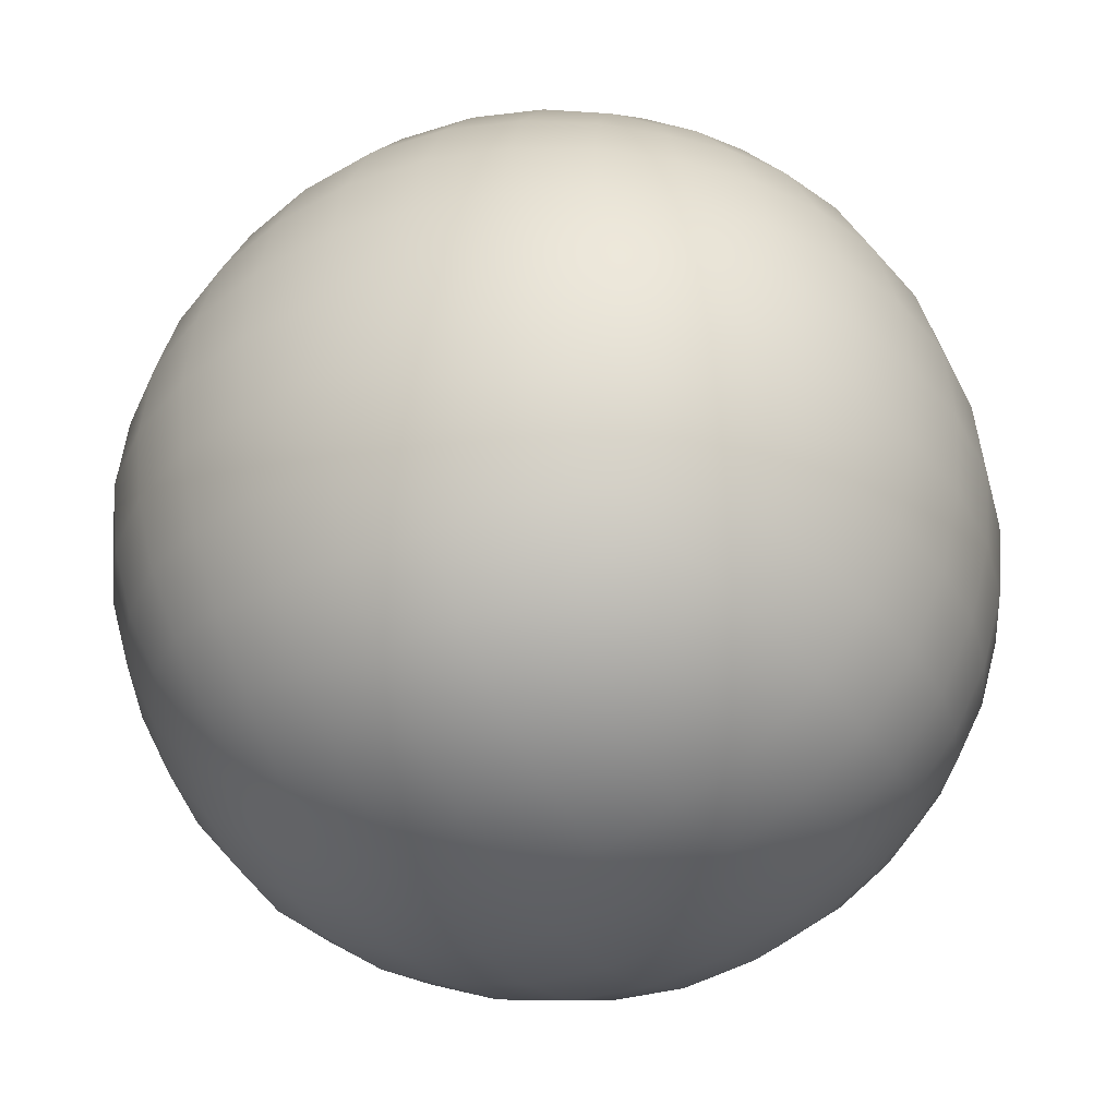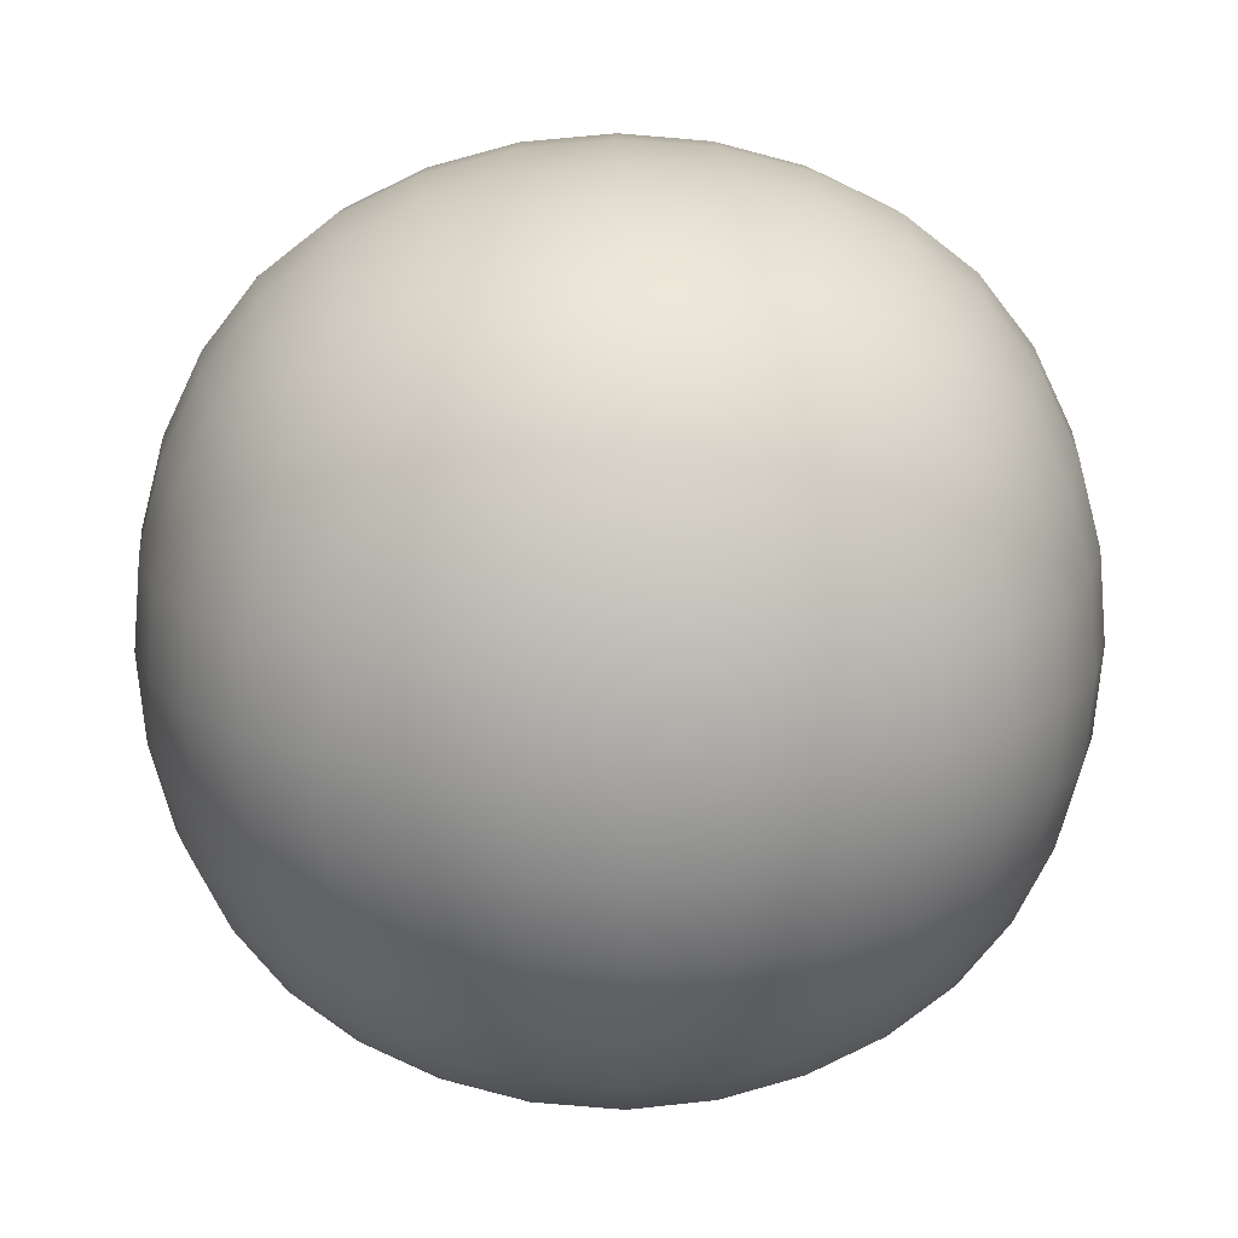
<metadata>
{"format":"obj","ext":"obj","renderer":"f3d","projection":"perspective","resolution":1024,"background":"white","views":[{"elev":-38.1,"azim":-60.3,"up":"+Z"},{"elev":17.0,"azim":-91.4,"up":"+Y"}]}
</metadata>
<code>
v  -1003 -1003 1003
v  -839.8 -1080 1080
v  -868.3 -1236 868.3
v  -1080 -1080 839.8
v  -595.2 -1159 1159
v  -609.9 -1343 919.7
v  -637.9 -1475 637.9
v  -919.7 -1343 609.9
v  -1159 -1159 595.2
v  0 -1236 1236
v  0 -1438 976.8
v  -314.2 -1413 959.6
v  -308.2 -1214 1214
v  0 -1582 675
v  -326.4 -1555 663.1
v  0 -1698 -0
v  -344.6 -1669 -0
v  -338.5 -1641 338.5
v  0 -1669 344.6
v  -675 -1582 -0
v  -663.1 -1555 326.4
v  -1236 -1236 -0
v  -1214 -1214 308.2
v  -959.6 -1413 314.2
v  -976.8 -1438 -0
v  1003 -1003 1003
v  1080 -1080 839.8
v  868.3 -1236 868.3
v  839.8 -1080 1080
v  1159 -1159 595.2
v  919.7 -1343 609.9
v  637.9 -1475 637.9
v  609.9 -1343 919.7
v  595.2 -1159 1159
v  1236 -1236 -0
v  976.8 -1438 -0
v  959.6 -1413 314.2
v  1214 -1214 308.2
v  675 -1582 -0
v  663.1 -1555 326.4
v  338.5 -1641 338.5
v  344.6 -1669 -0
v  326.4 -1555 663.1
v  308.2 -1214 1214
v  314.2 -1413 959.6
v  1003 -1003 -1003
v  839.8 -1080 -1080
v  868.3 -1236 -868.3
v  1080 -1080 -839.8
v  595.2 -1159 -1159
v  609.9 -1343 -919.7
v  637.9 -1475 -637.9
v  919.7 -1343 -609.9
v  1159 -1159 -595.2
v  0 -1236 -1236
v  0 -1438 -976.8
v  314.2 -1413 -959.6
v  308.2 -1214 -1214
v  0 -1582 -675
v  326.4 -1555 -663.1
v  338.5 -1641 -338.5
v  0 -1669 -344.6
v  663.1 -1555 -326.4
v  1214 -1214 -308.2
v  959.6 -1413 -314.2
v  -1003 -1003 -1003
v  -1080 -1080 -839.8
v  -868.3 -1236 -868.3
v  -839.8 -1080 -1080
v  -1159 -1159 -595.2
v  -919.7 -1343 -609.9
v  -637.9 -1475 -637.9
v  -609.9 -1343 -919.7
v  -595.2 -1159 -1159
v  -959.6 -1413 -314.2
v  -1214 -1214 -308.2
v  -663.1 -1555 -326.4
v  -338.5 -1641 -338.5
v  -326.4 -1555 -663.1
v  -308.2 -1214 -1214
v  -314.2 -1413 -959.6
v  -1003 1003 1003
v  -1080 1080 839.8
v  -868.3 1236 868.3
v  -839.8 1080 1080
v  -1159 1159 595.2
v  -919.7 1343 609.9
v  -637.9 1475 637.9
v  -609.9 1343 919.7
v  -595.2 1159 1159
v  -1236 1236 -0
v  -976.8 1438 -0
v  -959.6 1413 314.2
v  -1214 1214 308.2
v  -675 1582 -0
v  -663.1 1555 326.4
v  0 1698 -0
v  0 1669 344.6
v  -338.5 1641 338.5
v  -344.6 1669 -0
v  0 1582 675
v  -326.4 1555 663.1
v  0 1236 1236
v  -308.2 1214 1214
v  -314.2 1413 959.6
v  0 1438 976.8
v  -1003 1003 -1003
v  -839.8 1080 -1080
v  -868.3 1236 -868.3
v  -1080 1080 -839.8
v  -595.2 1159 -1159
v  -609.9 1343 -919.7
v  -637.9 1475 -637.9
v  -919.7 1343 -609.9
v  -1159 1159 -595.2
v  0 1236 -1236
v  0 1438 -976.8
v  -314.2 1413 -959.6
v  -308.2 1214 -1214
v  0 1582 -675
v  -326.4 1555 -663.1
v  -338.5 1641 -338.5
v  0 1669 -344.6
v  -663.1 1555 -326.4
v  -1214 1214 -308.2
v  -959.6 1413 -314.2
v  1003 1003 -1003
v  1080 1080 -839.8
v  868.3 1236 -868.3
v  839.8 1080 -1080
v  1159 1159 -595.2
v  919.7 1343 -609.9
v  637.9 1475 -637.9
v  609.9 1343 -919.7
v  595.2 1159 -1159
v  1236 1236 -0
v  976.8 1438 -0
v  959.6 1413 -314.2
v  1214 1214 -308.2
v  675 1582 -0
v  663.1 1555 -326.4
v  338.5 1641 -338.5
v  344.6 1669 -0
v  326.4 1555 -663.1
v  308.2 1214 -1214
v  314.2 1413 -959.6
v  1003 1003 1003
v  839.8 1080 1080
v  868.3 1236 868.3
v  1080 1080 839.8
v  595.2 1159 1159
v  609.9 1343 919.7
v  637.9 1475 637.9
v  919.7 1343 609.9
v  1159 1159 595.2
v  314.2 1413 959.6
v  308.2 1214 1214
v  326.4 1555 663.1
v  338.5 1641 338.5
v  663.1 1555 326.4
v  1214 1214 308.2
v  959.6 1413 314.2
v  -1080 -839.8 1080
v  -868.3 -868.3 1236
v  -1159 -595.2 1159
v  -919.7 -609.9 1343
v  -637.9 -637.9 1475
v  -609.9 -919.7 1343
v  -1236 0 1236
v  -976.8 0 1438
v  -959.6 -314.2 1413
v  -1214 -308.2 1214
v  -675 0 1582
v  -663.1 -326.4 1555
v  0 0 1698
v  0 -344.6 1669
v  -338.5 -338.5 1641
v  -344.6 0 1669
v  0 -675 1582
v  -326.4 -663.1 1555
v  -314.2 -959.6 1413
v  0 -976.8 1438
v  -868.3 868.3 1236
v  -1080 839.8 1080
v  -609.9 919.7 1343
v  -637.9 637.9 1475
v  -919.7 609.9 1343
v  -1159 595.2 1159
v  0 976.8 1438
v  -314.2 959.6 1413
v  0 675 1582
v  -326.4 663.1 1555
v  -338.5 338.5 1641
v  0 344.6 1669
v  -663.1 326.4 1555
v  -1214 308.2 1214
v  -959.6 314.2 1413
v  1080 839.8 1080
v  868.3 868.3 1236
v  1159 595.2 1159
v  919.7 609.9 1343
v  637.9 637.9 1475
v  609.9 919.7 1343
v  1236 0 1236
v  976.8 0 1438
v  959.6 314.2 1413
v  1214 308.2 1214
v  675 0 1582
v  663.1 326.4 1555
v  338.5 338.5 1641
v  344.6 0 1669
v  326.4 663.1 1555
v  314.2 959.6 1413
v  868.3 -868.3 1236
v  1080 -839.8 1080
v  609.9 -919.7 1343
v  637.9 -637.9 1475
v  919.7 -609.9 1343
v  1159 -595.2 1159
v  314.2 -959.6 1413
v  326.4 -663.1 1555
v  338.5 -338.5 1641
v  663.1 -326.4 1555
v  1214 -308.2 1214
v  959.6 -314.2 1413
v  1236 -868.3 868.3
v  1343 -609.9 919.7
v  1475 -637.9 637.9
v  1343 -919.7 609.9
v  1438 0 976.8
v  1413 -314.2 959.6
v  1582 0 675
v  1555 -326.4 663.1
v  1698 0 -0
v  1669 -344.6 -0
v  1641 -338.5 338.5
v  1669 0 344.6
v  1582 -675 -0
v  1555 -663.1 326.4
v  1413 -959.6 314.2
v  1438 -976.8 -0
v  1236 868.3 868.3
v  1343 919.7 609.9
v  1475 637.9 637.9
v  1343 609.9 919.7
v  1438 976.8 -0
v  1413 959.6 314.2
v  1582 675 -0
v  1555 663.1 326.4
v  1641 338.5 338.5
v  1669 344.6 -0
v  1555 326.4 663.1
v  1413 314.2 959.6
v  1080 839.8 -1080
v  1236 868.3 -868.3
v  1159 595.2 -1159
v  1343 609.9 -919.7
v  1475 637.9 -637.9
v  1343 919.7 -609.9
v  1236 0 -1236
v  1438 0 -976.8
v  1413 314.2 -959.6
v  1214 308.2 -1214
v  1582 0 -675
v  1555 326.4 -663.1
v  1641 338.5 -338.5
v  1669 0 -344.6
v  1555 663.1 -326.4
v  1413 959.6 -314.2
v  1236 -868.3 -868.3
v  1080 -839.8 -1080
v  1343 -919.7 -609.9
v  1475 -637.9 -637.9
v  1343 -609.9 -919.7
v  1159 -595.2 -1159
v  1413 -959.6 -314.2
v  1555 -663.1 -326.4
v  1641 -338.5 -338.5
v  1555 -326.4 -663.1
v  1214 -308.2 -1214
v  1413 -314.2 -959.6
v  868.3 -868.3 -1236
v  919.7 -609.9 -1343
v  637.9 -637.9 -1475
v  609.9 -919.7 -1343
v  976.8 0 -1438
v  959.6 -314.2 -1413
v  675 0 -1582
v  663.1 -326.4 -1555
v  0 0 -1698
v  0 -344.6 -1669
v  338.5 -338.5 -1641
v  344.6 0 -1669
v  0 -675 -1582
v  326.4 -663.1 -1555
v  314.2 -959.6 -1413
v  0 -976.8 -1438
v  868.3 868.3 -1236
v  609.9 919.7 -1343
v  637.9 637.9 -1475
v  919.7 609.9 -1343
v  0 976.8 -1438
v  314.2 959.6 -1413
v  0 675 -1582
v  326.4 663.1 -1555
v  338.5 338.5 -1641
v  0 344.6 -1669
v  663.1 326.4 -1555
v  959.6 314.2 -1413
v  -1080 839.8 -1080
v  -868.3 868.3 -1236
v  -1159 595.2 -1159
v  -919.7 609.9 -1343
v  -637.9 637.9 -1475
v  -609.9 919.7 -1343
v  -1236 0 -1236
v  -976.8 0 -1438
v  -959.6 314.2 -1413
v  -1214 308.2 -1214
v  -675 0 -1582
v  -663.1 326.4 -1555
v  -338.5 338.5 -1641
v  -344.6 0 -1669
v  -326.4 663.1 -1555
v  -314.2 959.6 -1413
v  -868.3 -868.3 -1236
v  -1080 -839.8 -1080
v  -609.9 -919.7 -1343
v  -637.9 -637.9 -1475
v  -919.7 -609.9 -1343
v  -1159 -595.2 -1159
v  -314.2 -959.6 -1413
v  -326.4 -663.1 -1555
v  -338.5 -338.5 -1641
v  -663.1 -326.4 -1555
v  -1214 -308.2 -1214
v  -959.6 -314.2 -1413
v  -1236 -868.3 -868.3
v  -1343 -609.9 -919.7
v  -1475 -637.9 -637.9
v  -1343 -919.7 -609.9
v  -1438 0 -976.8
v  -1413 -314.2 -959.6
v  -1582 0 -675
v  -1555 -326.4 -663.1
v  -1698 0 -0
v  -1669 -344.6 -0
v  -1641 -338.5 -338.5
v  -1669 0 -344.6
v  -1582 -675 -0
v  -1555 -663.1 -326.4
v  -1413 -959.6 -314.2
v  -1438 -976.8 -0
v  -1236 868.3 -868.3
v  -1343 919.7 -609.9
v  -1475 637.9 -637.9
v  -1343 609.9 -919.7
v  -1438 976.8 -0
v  -1413 959.6 -314.2
v  -1582 675 -0
v  -1555 663.1 -326.4
v  -1641 338.5 -338.5
v  -1669 344.6 -0
v  -1555 326.4 -663.1
v  -1413 314.2 -959.6
v  -1236 868.3 868.3
v  -1343 609.9 919.7
v  -1475 637.9 637.9
v  -1343 919.7 609.9
v  -1438 0 976.8
v  -1413 314.2 959.6
v  -1582 0 675
v  -1555 326.4 663.1
v  -1641 338.5 338.5
v  -1669 0 344.6
v  -1555 663.1 326.4
v  -1413 959.6 314.2
v  -1236 -868.3 868.3
v  -1343 -919.7 609.9
v  -1475 -637.9 637.9
v  -1343 -609.9 919.7
v  -1413 -959.6 314.2
v  -1555 -663.1 326.4
v  -1641 -338.5 338.5
v  -1555 -326.4 663.1
v  -1413 -314.2 959.6
g Box018
f 1 2 3
f 3 4 1
f 5 6 3
f 3 2 5
f 7 8 3
f 3 6 7
f 9 4 3
f 3 8 9
f 10 11 12
f 12 13 10
f 14 15 12
f 12 11 14
f 7 6 12
f 12 15 7
f 5 13 12
f 12 6 5
f 16 17 18
f 18 19 16
f 20 21 18
f 18 17 20
f 7 15 18
f 18 21 7
f 14 19 18
f 18 15 14
f 22 23 24
f 24 25 22
f 9 8 24
f 24 23 9
f 7 21 24
f 24 8 7
f 20 25 24
f 24 21 20
f 26 27 28
f 28 29 26
f 30 31 28
f 28 27 30
f 32 33 28
f 28 31 32
f 34 29 28
f 28 33 34
f 35 36 37
f 37 38 35
f 39 40 37
f 37 36 39
f 32 31 37
f 37 40 32
f 30 38 37
f 37 31 30
f 16 19 41
f 41 42 16
f 14 43 41
f 41 19 14
f 32 40 41
f 41 43 32
f 39 42 41
f 41 40 39
f 10 44 45
f 45 11 10
f 34 33 45
f 45 44 34
f 32 43 45
f 45 33 32
f 14 11 45
f 45 43 14
f 46 47 48
f 48 49 46
f 50 51 48
f 48 47 50
f 52 53 48
f 48 51 52
f 54 49 48
f 48 53 54
f 55 56 57
f 57 58 55
f 59 60 57
f 57 56 59
f 52 51 57
f 57 60 52
f 50 58 57
f 57 51 50
f 16 42 61
f 61 62 16
f 39 63 61
f 61 42 39
f 52 60 61
f 61 63 52
f 59 62 61
f 61 60 59
f 35 64 65
f 65 36 35
f 54 53 65
f 65 64 54
f 52 63 65
f 65 53 52
f 39 36 65
f 65 63 39
f 66 67 68
f 68 69 66
f 70 71 68
f 68 67 70
f 72 73 68
f 68 71 72
f 74 69 68
f 68 73 74
f 22 25 75
f 75 76 22
f 20 77 75
f 75 25 20
f 72 71 75
f 75 77 72
f 70 76 75
f 75 71 70
f 16 62 78
f 78 17 16
f 59 79 78
f 78 62 59
f 72 77 78
f 78 79 72
f 20 17 78
f 78 77 20
f 55 80 81
f 81 56 55
f 74 73 81
f 81 80 74
f 72 79 81
f 81 73 72
f 59 56 81
f 81 79 59
f 82 83 84
f 84 85 82
f 86 87 84
f 84 83 86
f 88 89 84
f 84 87 88
f 90 85 84
f 84 89 90
f 91 92 93
f 93 94 91
f 95 96 93
f 93 92 95
f 88 87 93
f 93 96 88
f 86 94 93
f 93 87 86
f 97 98 99
f 99 100 97
f 101 102 99
f 99 98 101
f 88 96 99
f 99 102 88
f 95 100 99
f 99 96 95
f 103 104 105
f 105 106 103
f 90 89 105
f 105 104 90
f 88 102 105
f 105 89 88
f 101 106 105
f 105 102 101
f 107 108 109
f 109 110 107
f 111 112 109
f 109 108 111
f 113 114 109
f 109 112 113
f 115 110 109
f 109 114 115
f 116 117 118
f 118 119 116
f 120 121 118
f 118 117 120
f 113 112 118
f 118 121 113
f 111 119 118
f 118 112 111
f 97 100 122
f 122 123 97
f 95 124 122
f 122 100 95
f 113 121 122
f 122 124 113
f 120 123 122
f 122 121 120
f 91 125 126
f 126 92 91
f 115 114 126
f 126 125 115
f 113 124 126
f 126 114 113
f 95 92 126
f 126 124 95
f 127 128 129
f 129 130 127
f 131 132 129
f 129 128 131
f 133 134 129
f 129 132 133
f 135 130 129
f 129 134 135
f 136 137 138
f 138 139 136
f 140 141 138
f 138 137 140
f 133 132 138
f 138 141 133
f 131 139 138
f 138 132 131
f 97 123 142
f 142 143 97
f 120 144 142
f 142 123 120
f 133 141 142
f 142 144 133
f 140 143 142
f 142 141 140
f 116 145 146
f 146 117 116
f 135 134 146
f 146 145 135
f 133 144 146
f 146 134 133
f 120 117 146
f 146 144 120
f 147 148 149
f 149 150 147
f 151 152 149
f 149 148 151
f 153 154 149
f 149 152 153
f 155 150 149
f 149 154 155
f 103 106 156
f 156 157 103
f 101 158 156
f 156 106 101
f 153 152 156
f 156 158 153
f 151 157 156
f 156 152 151
f 97 143 159
f 159 98 97
f 140 160 159
f 159 143 140
f 153 158 159
f 159 160 153
f 101 98 159
f 159 158 101
f 136 161 162
f 162 137 136
f 155 154 162
f 162 161 155
f 153 160 162
f 162 154 153
f 140 137 162
f 162 160 140
f 1 163 164
f 164 2 1
f 165 166 164
f 164 163 165
f 167 168 164
f 164 166 167
f 5 2 164
f 164 168 5
f 169 170 171
f 171 172 169
f 173 174 171
f 171 170 173
f 167 166 171
f 171 174 167
f 165 172 171
f 171 166 165
f 175 176 177
f 177 178 175
f 179 180 177
f 177 176 179
f 167 174 177
f 177 180 167
f 173 178 177
f 177 174 173
f 10 13 181
f 181 182 10
f 5 168 181
f 181 13 5
f 167 180 181
f 181 168 167
f 179 182 181
f 181 180 179
f 82 85 183
f 183 184 82
f 90 185 183
f 183 85 90
f 186 187 183
f 183 185 186
f 188 184 183
f 183 187 188
f 103 189 190
f 190 104 103
f 191 192 190
f 190 189 191
f 186 185 190
f 190 192 186
f 90 104 190
f 190 185 90
f 175 178 193
f 193 194 175
f 173 195 193
f 193 178 173
f 186 192 193
f 193 195 186
f 191 194 193
f 193 192 191
f 169 196 197
f 197 170 169
f 188 187 197
f 197 196 188
f 186 195 197
f 197 187 186
f 173 170 197
f 197 195 173
f 147 198 199
f 199 148 147
f 200 201 199
f 199 198 200
f 202 203 199
f 199 201 202
f 151 148 199
f 199 203 151
f 204 205 206
f 206 207 204
f 208 209 206
f 206 205 208
f 202 201 206
f 206 209 202
f 200 207 206
f 206 201 200
f 175 194 210
f 210 211 175
f 191 212 210
f 210 194 191
f 202 209 210
f 210 212 202
f 208 211 210
f 210 209 208
f 103 157 213
f 213 189 103
f 151 203 213
f 213 157 151
f 202 212 213
f 213 203 202
f 191 189 213
f 213 212 191
f 26 29 214
f 214 215 26
f 34 216 214
f 214 29 34
f 217 218 214
f 214 216 217
f 219 215 214
f 214 218 219
f 10 182 220
f 220 44 10
f 179 221 220
f 220 182 179
f 217 216 220
f 220 221 217
f 34 44 220
f 220 216 34
f 175 211 222
f 222 176 175
f 208 223 222
f 222 211 208
f 217 221 222
f 222 223 217
f 179 176 222
f 222 221 179
f 204 224 225
f 225 205 204
f 219 218 225
f 225 224 219
f 217 223 225
f 225 218 217
f 208 205 225
f 225 223 208
f 26 215 226
f 226 27 26
f 219 227 226
f 226 215 219
f 228 229 226
f 226 227 228
f 30 27 226
f 226 229 30
f 204 230 231
f 231 224 204
f 232 233 231
f 231 230 232
f 228 227 231
f 231 233 228
f 219 224 231
f 231 227 219
f 234 235 236
f 236 237 234
f 238 239 236
f 236 235 238
f 228 233 236
f 236 239 228
f 232 237 236
f 236 233 232
f 35 38 240
f 240 241 35
f 30 229 240
f 240 38 30
f 228 239 240
f 240 229 228
f 238 241 240
f 240 239 238
f 147 150 242
f 242 198 147
f 155 243 242
f 242 150 155
f 244 245 242
f 242 243 244
f 200 198 242
f 242 245 200
f 136 246 247
f 247 161 136
f 248 249 247
f 247 246 248
f 244 243 247
f 247 249 244
f 155 161 247
f 247 243 155
f 234 237 250
f 250 251 234
f 232 252 250
f 250 237 232
f 244 249 250
f 250 252 244
f 248 251 250
f 250 249 248
f 204 207 253
f 253 230 204
f 200 245 253
f 253 207 200
f 244 252 253
f 253 245 244
f 232 230 253
f 253 252 232
f 127 254 255
f 255 128 127
f 256 257 255
f 255 254 256
f 258 259 255
f 255 257 258
f 131 128 255
f 255 259 131
f 260 261 262
f 262 263 260
f 264 265 262
f 262 261 264
f 258 257 262
f 262 265 258
f 256 263 262
f 262 257 256
f 234 251 266
f 266 267 234
f 248 268 266
f 266 251 248
f 258 265 266
f 266 268 258
f 264 267 266
f 266 265 264
f 136 139 269
f 269 246 136
f 131 259 269
f 269 139 131
f 258 268 269
f 269 259 258
f 248 246 269
f 269 268 248
f 46 49 270
f 270 271 46
f 54 272 270
f 270 49 54
f 273 274 270
f 270 272 273
f 275 271 270
f 270 274 275
f 35 241 276
f 276 64 35
f 238 277 276
f 276 241 238
f 273 272 276
f 276 277 273
f 54 64 276
f 276 272 54
f 234 267 278
f 278 235 234
f 264 279 278
f 278 267 264
f 273 277 278
f 278 279 273
f 238 235 278
f 278 277 238
f 260 280 281
f 281 261 260
f 275 274 281
f 281 280 275
f 273 279 281
f 281 274 273
f 264 261 281
f 281 279 264
f 46 271 282
f 282 47 46
f 275 283 282
f 282 271 275
f 284 285 282
f 282 283 284
f 50 47 282
f 282 285 50
f 260 286 287
f 287 280 260
f 288 289 287
f 287 286 288
f 284 283 287
f 287 289 284
f 275 280 287
f 287 283 275
f 290 291 292
f 292 293 290
f 294 295 292
f 292 291 294
f 284 289 292
f 292 295 284
f 288 293 292
f 292 289 288
f 55 58 296
f 296 297 55
f 50 285 296
f 296 58 50
f 284 295 296
f 296 285 284
f 294 297 296
f 296 295 294
f 127 130 298
f 298 254 127
f 135 299 298
f 298 130 135
f 300 301 298
f 298 299 300
f 256 254 298
f 298 301 256
f 116 302 303
f 303 145 116
f 304 305 303
f 303 302 304
f 300 299 303
f 303 305 300
f 135 145 303
f 303 299 135
f 290 293 306
f 306 307 290
f 288 308 306
f 306 293 288
f 300 305 306
f 306 308 300
f 304 307 306
f 306 305 304
f 260 263 309
f 309 286 260
f 256 301 309
f 309 263 256
f 300 308 309
f 309 301 300
f 288 286 309
f 309 308 288
f 107 310 311
f 311 108 107
f 312 313 311
f 311 310 312
f 314 315 311
f 311 313 314
f 111 108 311
f 311 315 111
f 316 317 318
f 318 319 316
f 320 321 318
f 318 317 320
f 314 313 318
f 318 321 314
f 312 319 318
f 318 313 312
f 290 307 322
f 322 323 290
f 304 324 322
f 322 307 304
f 314 321 322
f 322 324 314
f 320 323 322
f 322 321 320
f 116 119 325
f 325 302 116
f 111 315 325
f 325 119 111
f 314 324 325
f 325 315 314
f 304 302 325
f 325 324 304
f 66 69 326
f 326 327 66
f 74 328 326
f 326 69 74
f 329 330 326
f 326 328 329
f 331 327 326
f 326 330 331
f 55 297 332
f 332 80 55
f 294 333 332
f 332 297 294
f 329 328 332
f 332 333 329
f 74 80 332
f 332 328 74
f 290 323 334
f 334 291 290
f 320 335 334
f 334 323 320
f 329 333 334
f 334 335 329
f 294 291 334
f 334 333 294
f 316 336 337
f 337 317 316
f 331 330 337
f 337 336 331
f 329 335 337
f 337 330 329
f 320 317 337
f 337 335 320
f 66 327 338
f 338 67 66
f 331 339 338
f 338 327 331
f 340 341 338
f 338 339 340
f 70 67 338
f 338 341 70
f 316 342 343
f 343 336 316
f 344 345 343
f 343 342 344
f 340 339 343
f 343 345 340
f 331 336 343
f 343 339 331
f 346 347 348
f 348 349 346
f 350 351 348
f 348 347 350
f 340 345 348
f 348 351 340
f 344 349 348
f 348 345 344
f 22 76 352
f 352 353 22
f 70 341 352
f 352 76 70
f 340 351 352
f 352 341 340
f 350 353 352
f 352 351 350
f 107 110 354
f 354 310 107
f 115 355 354
f 354 110 115
f 356 357 354
f 354 355 356
f 312 310 354
f 354 357 312
f 91 358 359
f 359 125 91
f 360 361 359
f 359 358 360
f 356 355 359
f 359 361 356
f 115 125 359
f 359 355 115
f 346 349 362
f 362 363 346
f 344 364 362
f 362 349 344
f 356 361 362
f 362 364 356
f 360 363 362
f 362 361 360
f 316 319 365
f 365 342 316
f 312 357 365
f 365 319 312
f 356 364 365
f 365 357 356
f 344 342 365
f 365 364 344
f 82 184 366
f 366 83 82
f 188 367 366
f 366 184 188
f 368 369 366
f 366 367 368
f 86 83 366
f 366 369 86
f 169 370 371
f 371 196 169
f 372 373 371
f 371 370 372
f 368 367 371
f 371 373 368
f 188 196 371
f 371 367 188
f 346 363 374
f 374 375 346
f 360 376 374
f 374 363 360
f 368 373 374
f 374 376 368
f 372 375 374
f 374 373 372
f 91 94 377
f 377 358 91
f 86 369 377
f 377 94 86
f 368 376 377
f 377 369 368
f 360 358 377
f 377 376 360
f 1 4 378
f 378 163 1
f 9 379 378
f 378 4 9
f 380 381 378
f 378 379 380
f 165 163 378
f 378 381 165
f 22 353 382
f 382 23 22
f 350 383 382
f 382 353 350
f 380 379 382
f 382 383 380
f 9 23 382
f 382 379 9
f 346 375 384
f 384 347 346
f 372 385 384
f 384 375 372
f 380 383 384
f 384 385 380
f 350 347 384
f 384 383 350
f 169 172 386
f 386 370 169
f 165 381 386
f 386 172 165
f 380 385 386
f 386 381 380
f 372 370 386
f 386 385 372

</code>
